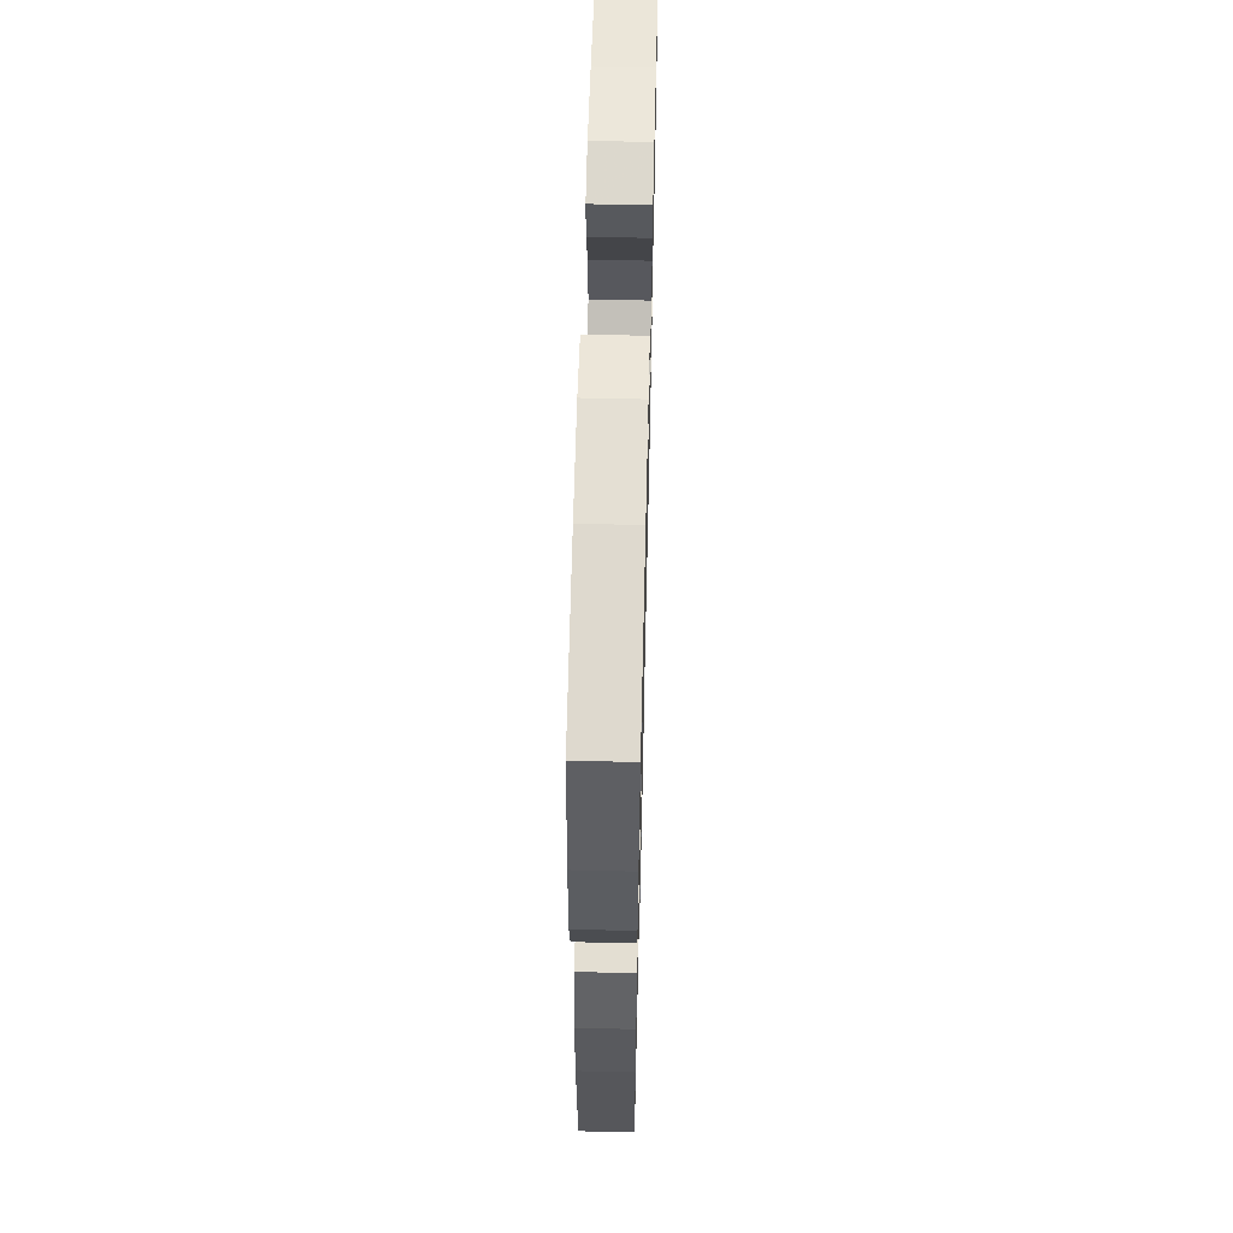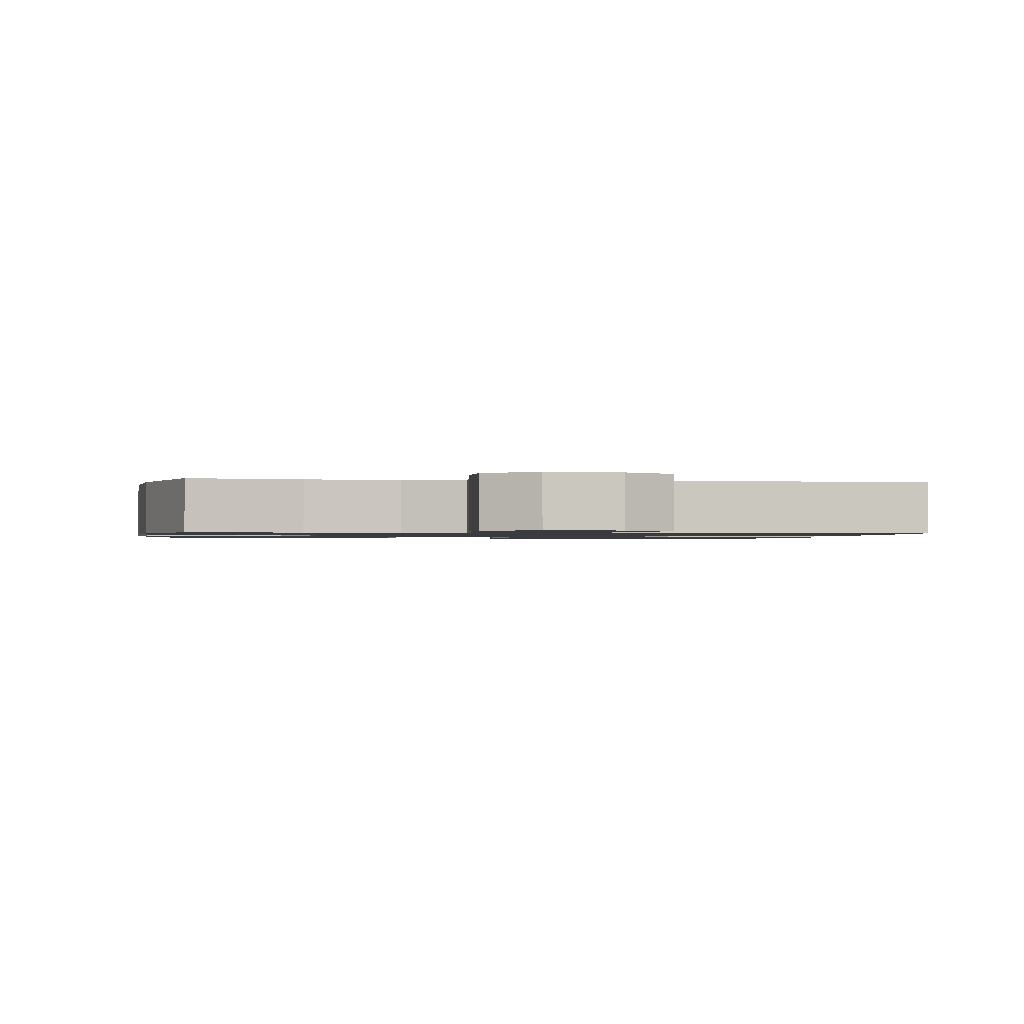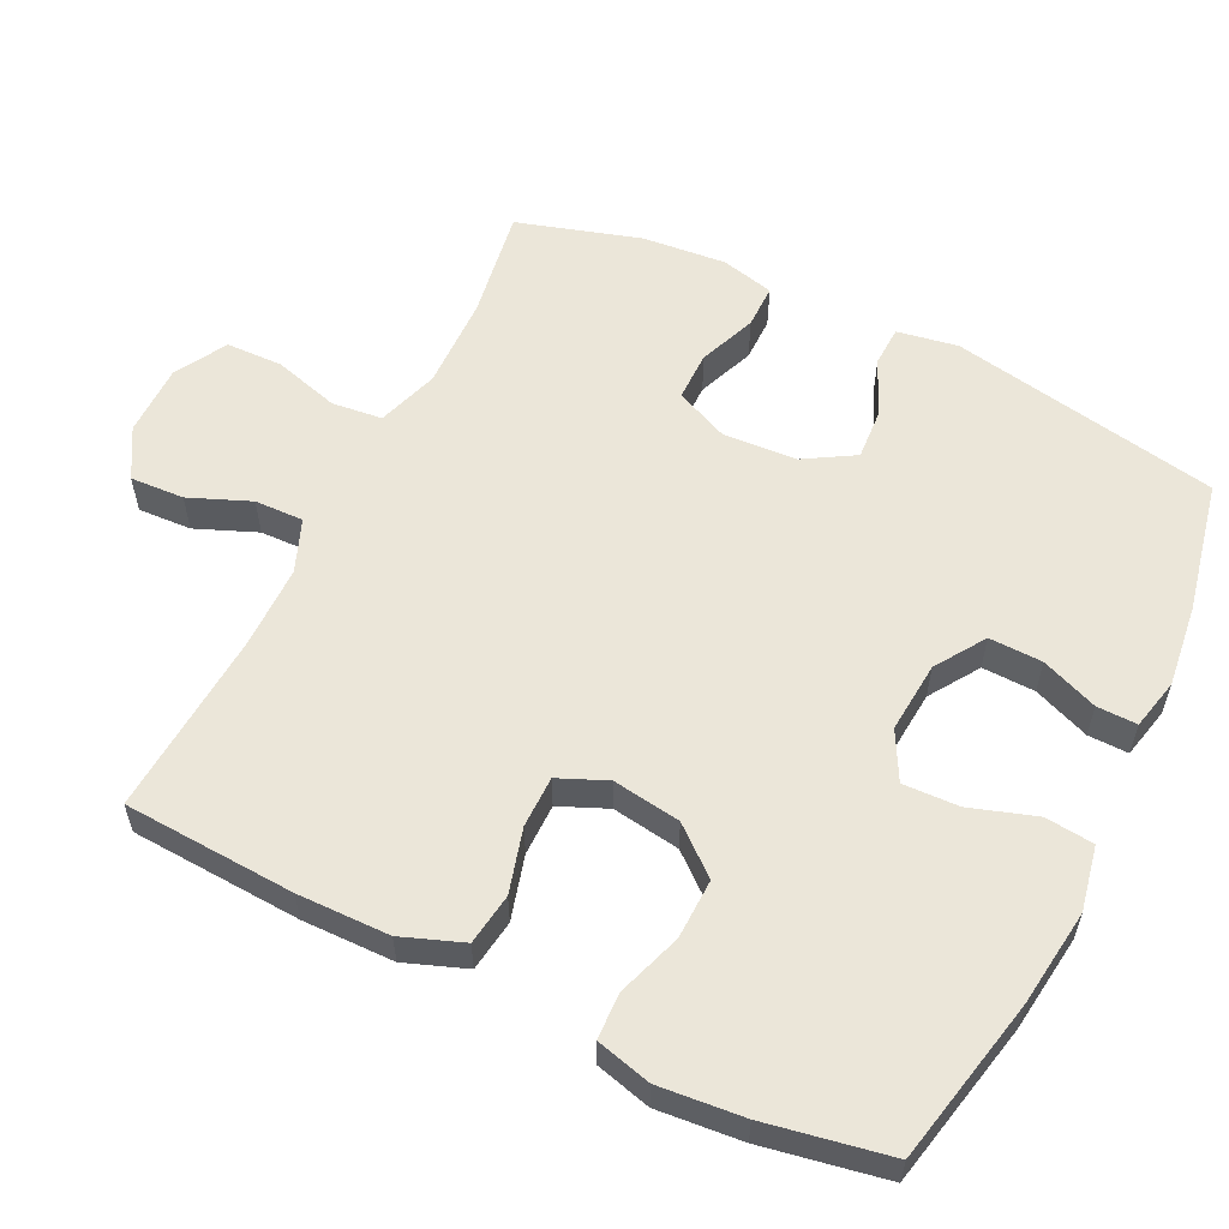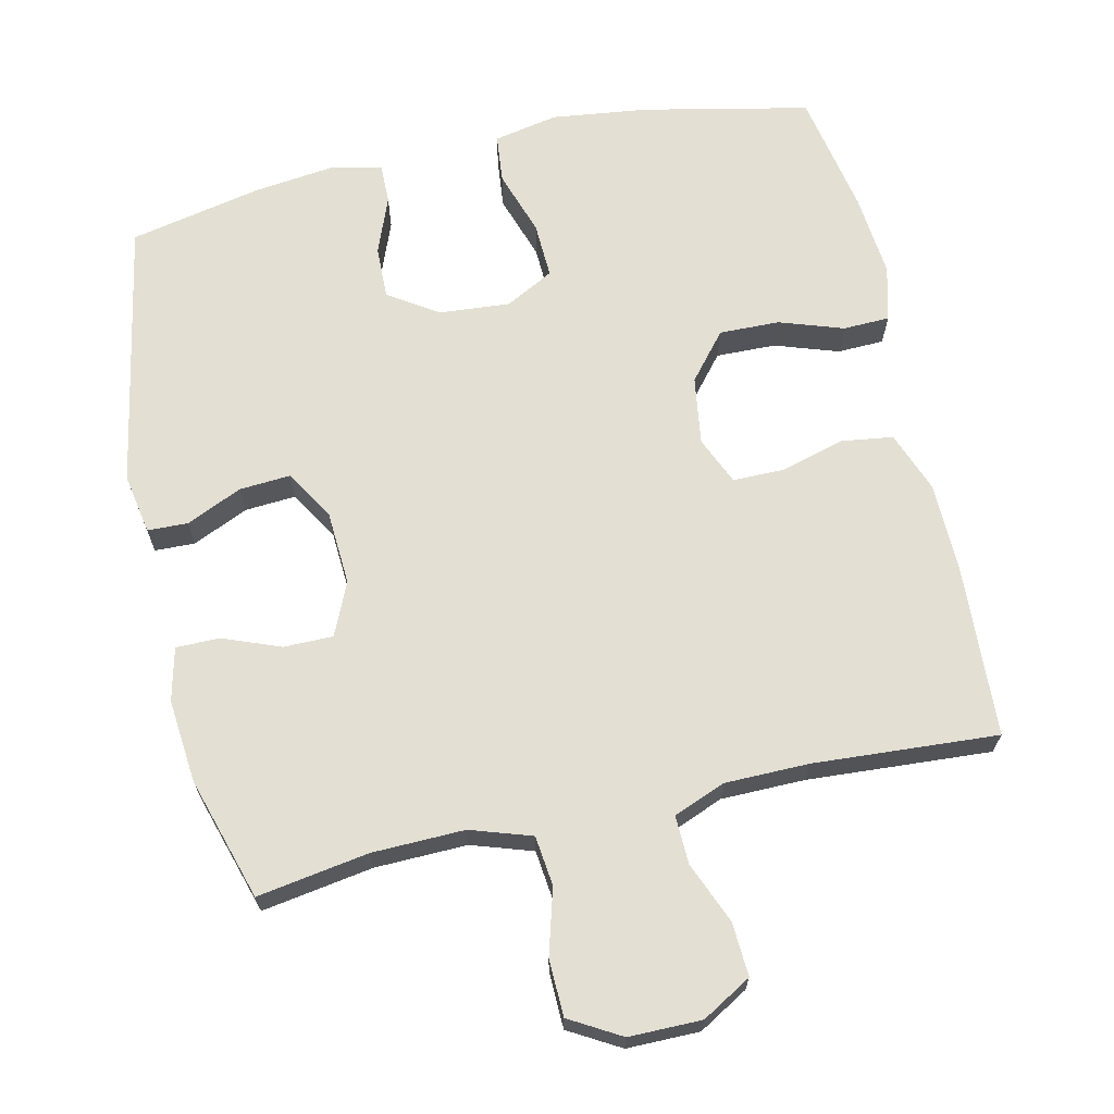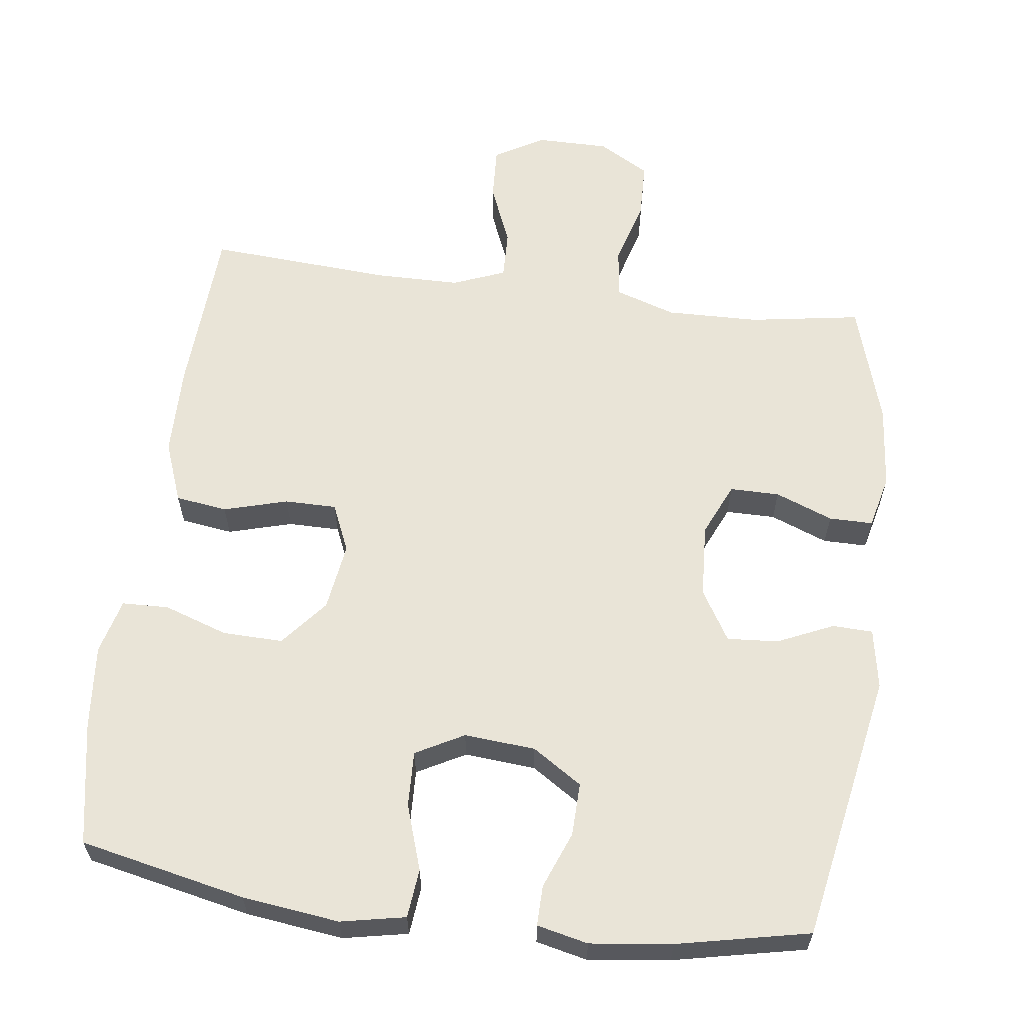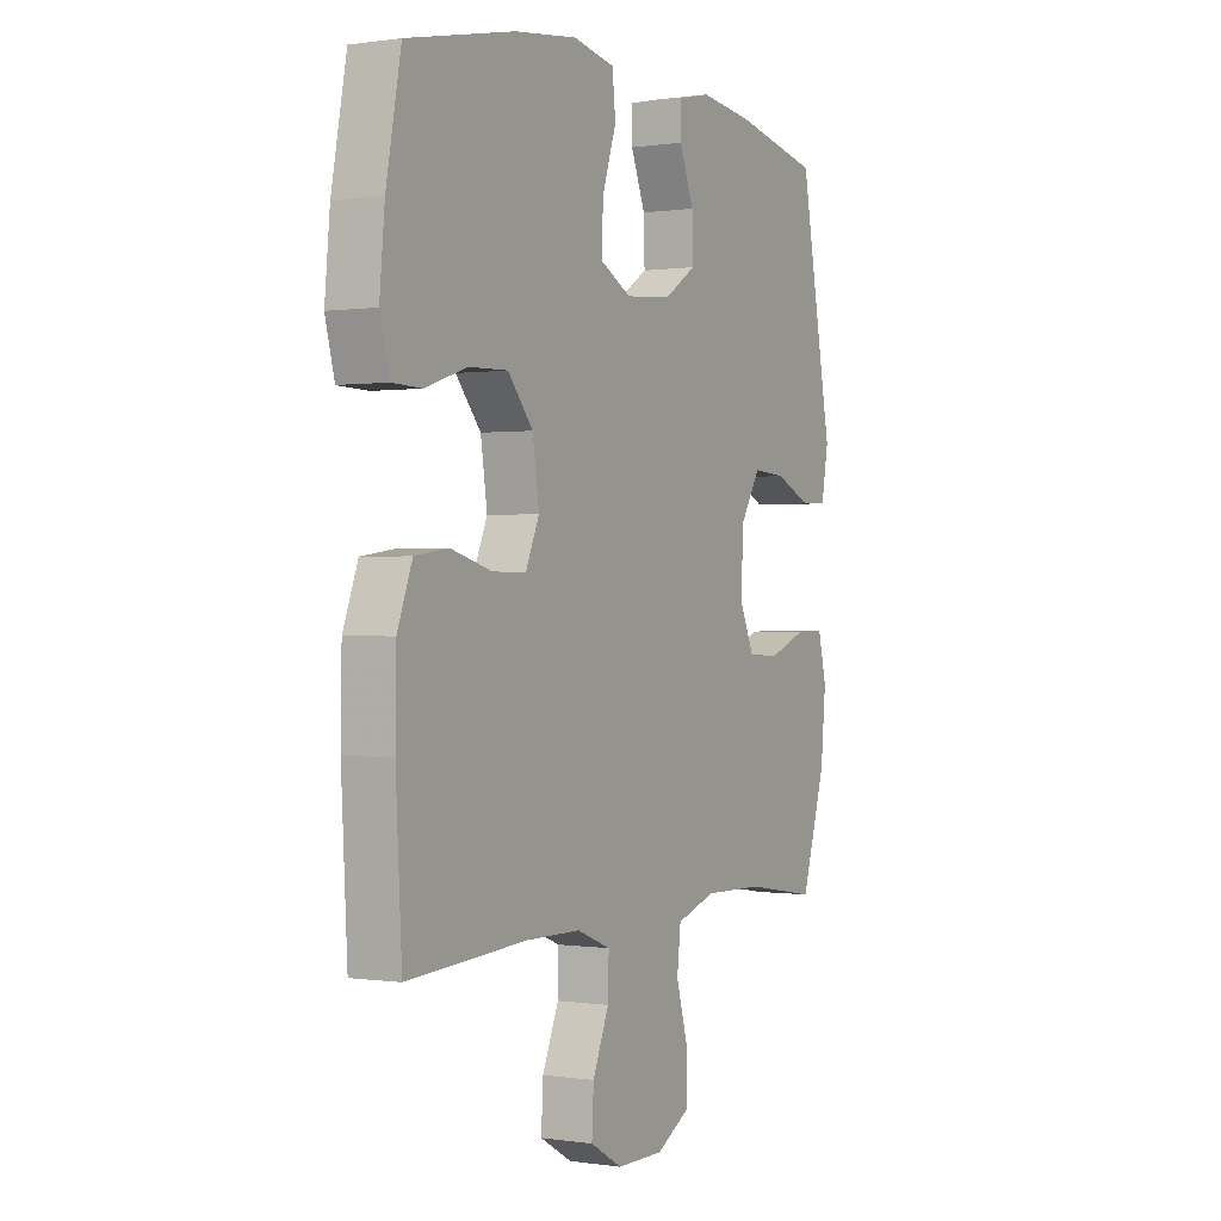
<metadata>
{"format":"obj","ext":"obj","renderer":"f3d","projection":"perspective","resolution":1024,"background":"white","views":[{"elev":59.6,"azim":-88.6,"up":"+Z"},{"elev":-1.1,"azim":171.6,"up":"+Y"},{"elev":57.5,"azim":-63.8,"up":"+Y"},{"elev":67.0,"azim":167.3,"up":"+Y"},{"elev":61.1,"azim":7.4,"up":"+Y"},{"elev":0.2,"azim":-60.7,"up":"+Z"}]}
</metadata>
<code>
v -0.5 0.07 0.5
v -0.269 0.07 0.549
v -0.134 0.07 0.566
v -0.044 0.07 0.548
v -0.037 0.07 0.48
v -0.067 0.07 0.389
v -0.07 0.07 0.311
v -0.003 0.07 0.275
v 0.096 0.07 0.283
v 0.165 0.07 0.328
v 0.163 0.07 0.402
v 0.132 0.07 0.481
v 0.131 0.07 0.537
v 0.202 0.07 0.553
v 0.316 0.07 0.539
v 0.5 0.07 0.5
v 0.57 0.07 0.124
v 0.555 0.07 0.04
v 0.499 0.07 0.038
v 0.421 0.07 0.073
v 0.35 0.07 0.078
v 0.308 0.07 0.008
v 0.302 0.07 -0.095
v 0.335 0.07 -0.169
v 0.404 0.07 -0.169
v 0.484 0.07 -0.138
v 0.545 0.07 -0.138
v 0.563 0.07 -0.212
v 0.552 0.07 -0.329
v 0.5 0.07 -0.5
v 0.345 0.07 -0.475
v 0.216 0.07 -0.472
v 0.131 0.07 -0.5
v 0.123 0.07 -0.57
v 0.149 0.07 -0.661
v 0.147 0.07 -0.74
v 0.076 0.07 -0.781
v -0.025 0.07 -0.781
v -0.094 0.07 -0.741
v -0.09 0.07 -0.666
v -0.055 0.07 -0.581
v -0.053 0.07 -0.513
v -0.126 0.07 -0.484
v -0.243 0.07 -0.483
v -0.5 0.07 -0.5
v -0.513 0.07 -0.261
v -0.511 0.07 -0.133
v -0.479 0.07 -0.048
v -0.407 0.07 -0.038
v -0.318 0.07 -0.063
v -0.246 0.07 -0.063
v -0.217 0.07 0.004
v -0.231 0.07 0.099
v -0.285 0.07 0.164
v -0.369 0.07 0.162
v -0.458 0.07 0.132
v -0.523 0.07 0.134
v -0.543 0.07 0.211
v -0.532 0.07 0.329
v -0.5 0 0.5
v -0.269 0 0.549
v -0.134 0 0.566
v -0.044 0 0.548
v -0.037 0 0.48
v -0.067 0 0.389
v -0.07 0 0.311
v -0.003 0 0.275
v 0.096 0 0.283
v 0.165 0 0.328
v 0.163 0 0.402
v 0.132 0 0.481
v 0.131 0 0.537
v 0.202 0 0.553
v 0.316 0 0.539
v 0.5 0 0.5
v 0.57 0 0.124
v 0.555 0 0.04
v 0.499 0 0.038
v 0.421 0 0.073
v 0.35 0 0.078
v 0.308 0 0.008
v 0.302 0 -0.095
v 0.335 0 -0.169
v 0.404 0 -0.169
v 0.484 0 -0.138
v 0.545 0 -0.138
v 0.563 0 -0.212
v 0.552 0 -0.329
v 0.5 0 -0.5
v 0.345 0 -0.475
v 0.216 0 -0.472
v 0.131 0 -0.5
v 0.123 0 -0.57
v 0.149 0 -0.661
v 0.147 0 -0.74
v 0.076 0 -0.781
v -0.025 0 -0.781
v -0.094 0 -0.741
v -0.09 0 -0.666
v -0.055 0 -0.581
v -0.053 0 -0.513
v -0.126 0 -0.484
v -0.243 0 -0.483
v -0.5 0 -0.5
v -0.513 0 -0.261
v -0.511 0 -0.133
v -0.479 0 -0.048
v -0.407 0 -0.038
v -0.318 0 -0.063
v -0.246 0 -0.063
v -0.217 0 0.004
v -0.231 0 0.099
v -0.285 0 0.164
v -0.369 0 0.162
v -0.458 0 0.132
v -0.523 0 0.134
v -0.543 0 0.211
v -0.532 0 0.329
f 55 56 57 58
f 54 55 58 59
f 47 48 49 50
f 47 50 51
f 44 45 46 47
f 43 44 47 51
f 42 43 51 52
f 38 39 40 41
f 38 41 42
f 37 38 42
f 34 35 36 37
f 33 34 37 42
f 32 33 42 52
f 28 29 30 31
f 25 26 27 28
f 24 25 28 31
f 23 24 31 32
f 17 18 19 20
f 17 20 21
f 16 17 21
f 15 16 21 22
f 11 12 13 14
f 10 11 14 15
f 3 4 5 6
f 3 6 7
f 2 3 7
f 54 59 1 2
f 53 54 2 7
f 52 53 7 8
f 32 52 8 9
f 23 32 9 10
f 10 15 22 23
f 117 116 115 114
f 118 117 114 113
f 109 108 107 106
f 110 109 106
f 106 105 104 103
f 110 106 103 102
f 111 110 102 101
f 100 99 98 97
f 101 100 97
f 101 97 96
f 96 95 94 93
f 101 96 93 92
f 111 101 92 91
f 90 89 88 87
f 87 86 85 84
f 90 87 84 83
f 91 90 83 82
f 79 78 77 76
f 80 79 76
f 80 76 75
f 81 80 75 74
f 73 72 71 70
f 74 73 70 69
f 65 64 63 62
f 66 65 62
f 66 62 61
f 61 60 118 113
f 66 61 113 112
f 67 66 112 111
f 68 67 111 91
f 69 68 91 82
f 82 81 74 69
f 1 60 61 2
f 2 61 62 3
f 3 62 63 4
f 4 63 64 5
f 5 64 65 6
f 6 65 66 7
f 7 66 67 8
f 8 67 68 9
f 9 68 69 10
f 10 69 70 11
f 11 70 71 12
f 12 71 72 13
f 13 72 73 14
f 14 73 74 15
f 15 74 75 16
f 16 75 76 17
f 17 76 77 18
f 18 77 78 19
f 19 78 79 20
f 20 79 80 21
f 21 80 81 22
f 22 81 82 23
f 23 82 83 24
f 24 83 84 25
f 25 84 85 26
f 26 85 86 27
f 27 86 87 28
f 28 87 88 29
f 29 88 89 30
f 30 89 90 31
f 31 90 91 32
f 32 91 92 33
f 33 92 93 34
f 34 93 94 35
f 35 94 95 36
f 36 95 96 37
f 37 96 97 38
f 38 97 98 39
f 39 98 99 40
f 40 99 100 41
f 41 100 101 42
f 42 101 102 43
f 43 102 103 44
f 44 103 104 45
f 45 104 105 46
f 46 105 106 47
f 47 106 107 48
f 48 107 108 49
f 49 108 109 50
f 50 109 110 51
f 51 110 111 52
f 52 111 112 53
f 53 112 113 54
f 54 113 114 55
f 55 114 115 56
f 56 115 116 57
f 57 116 117 58
f 58 117 118 59
f 59 118 60 1

</code>
